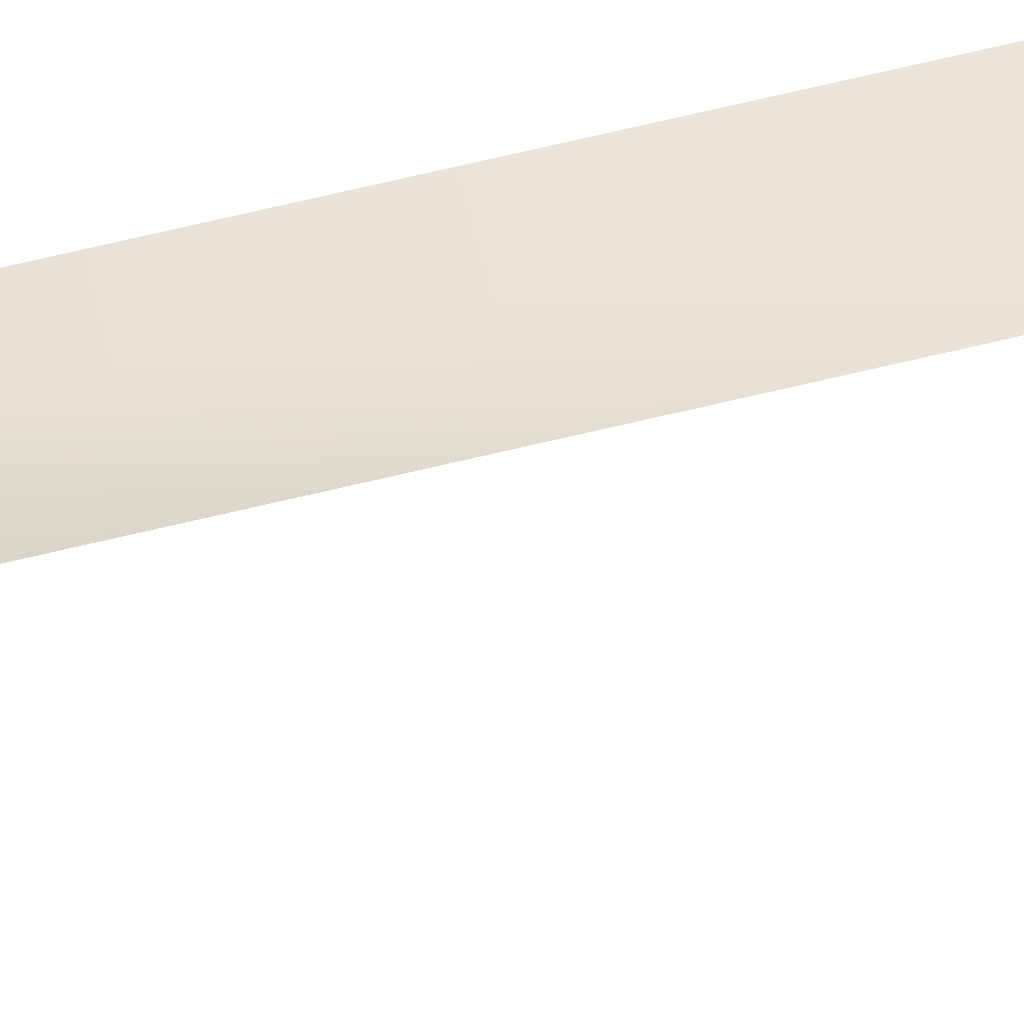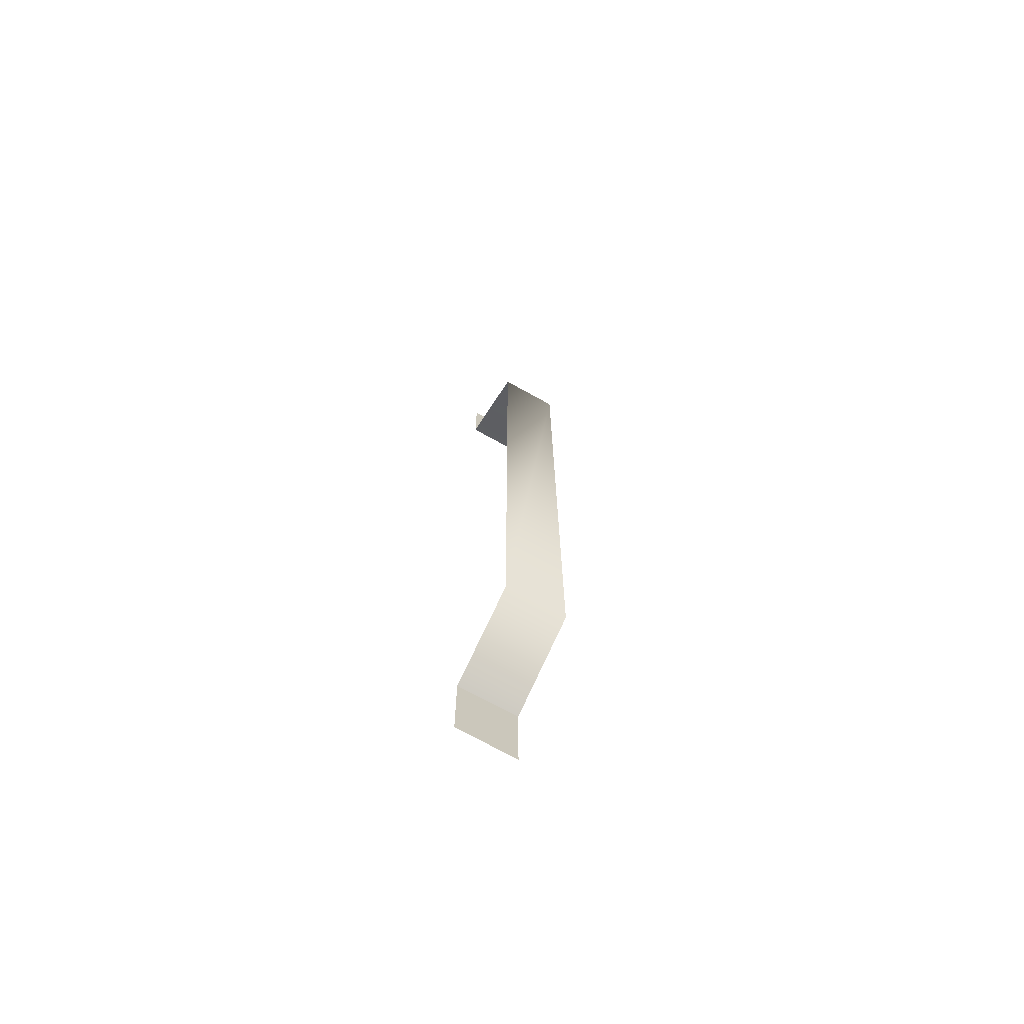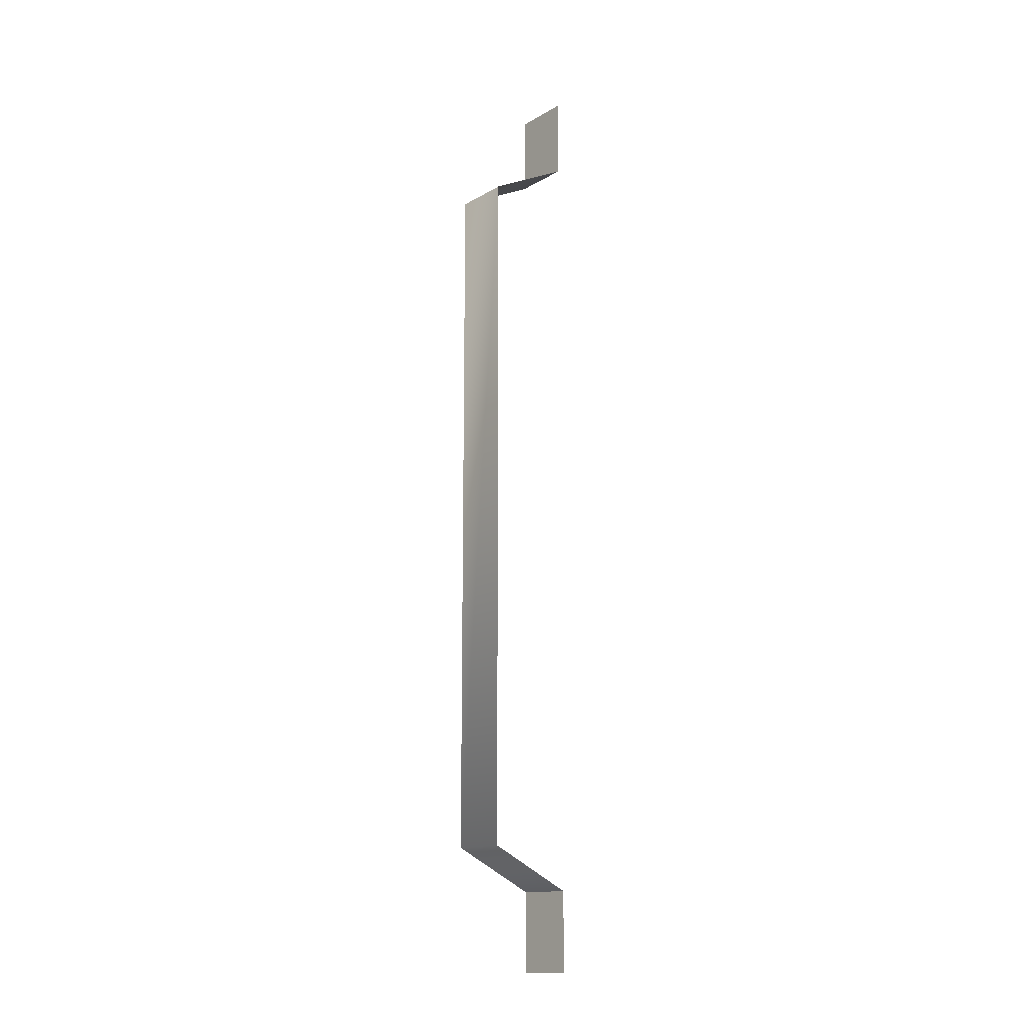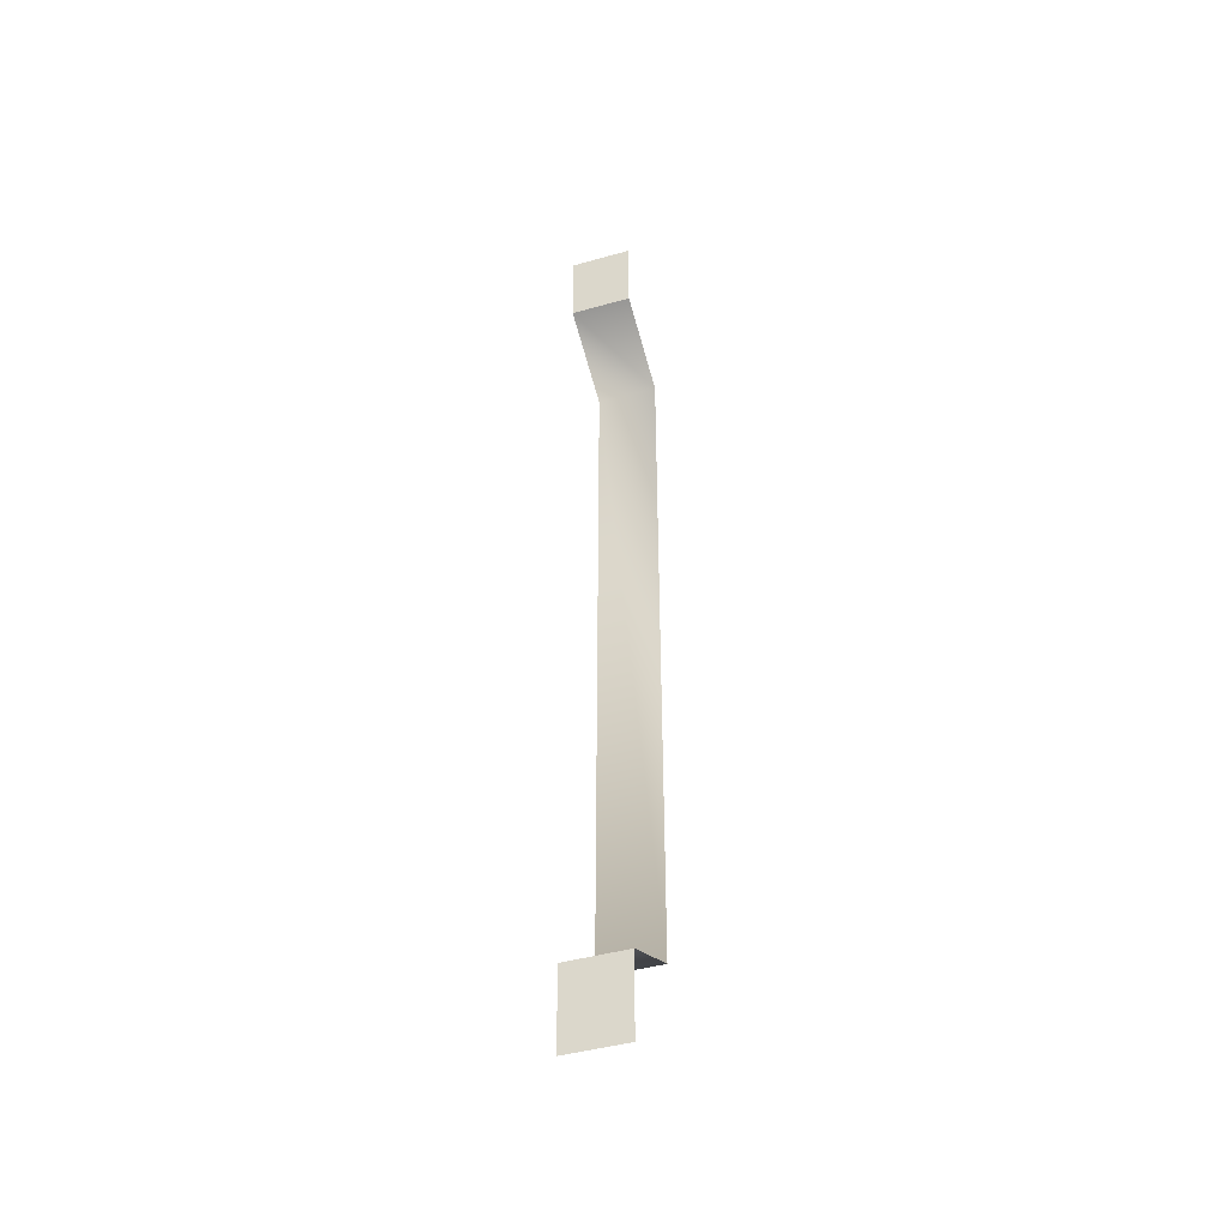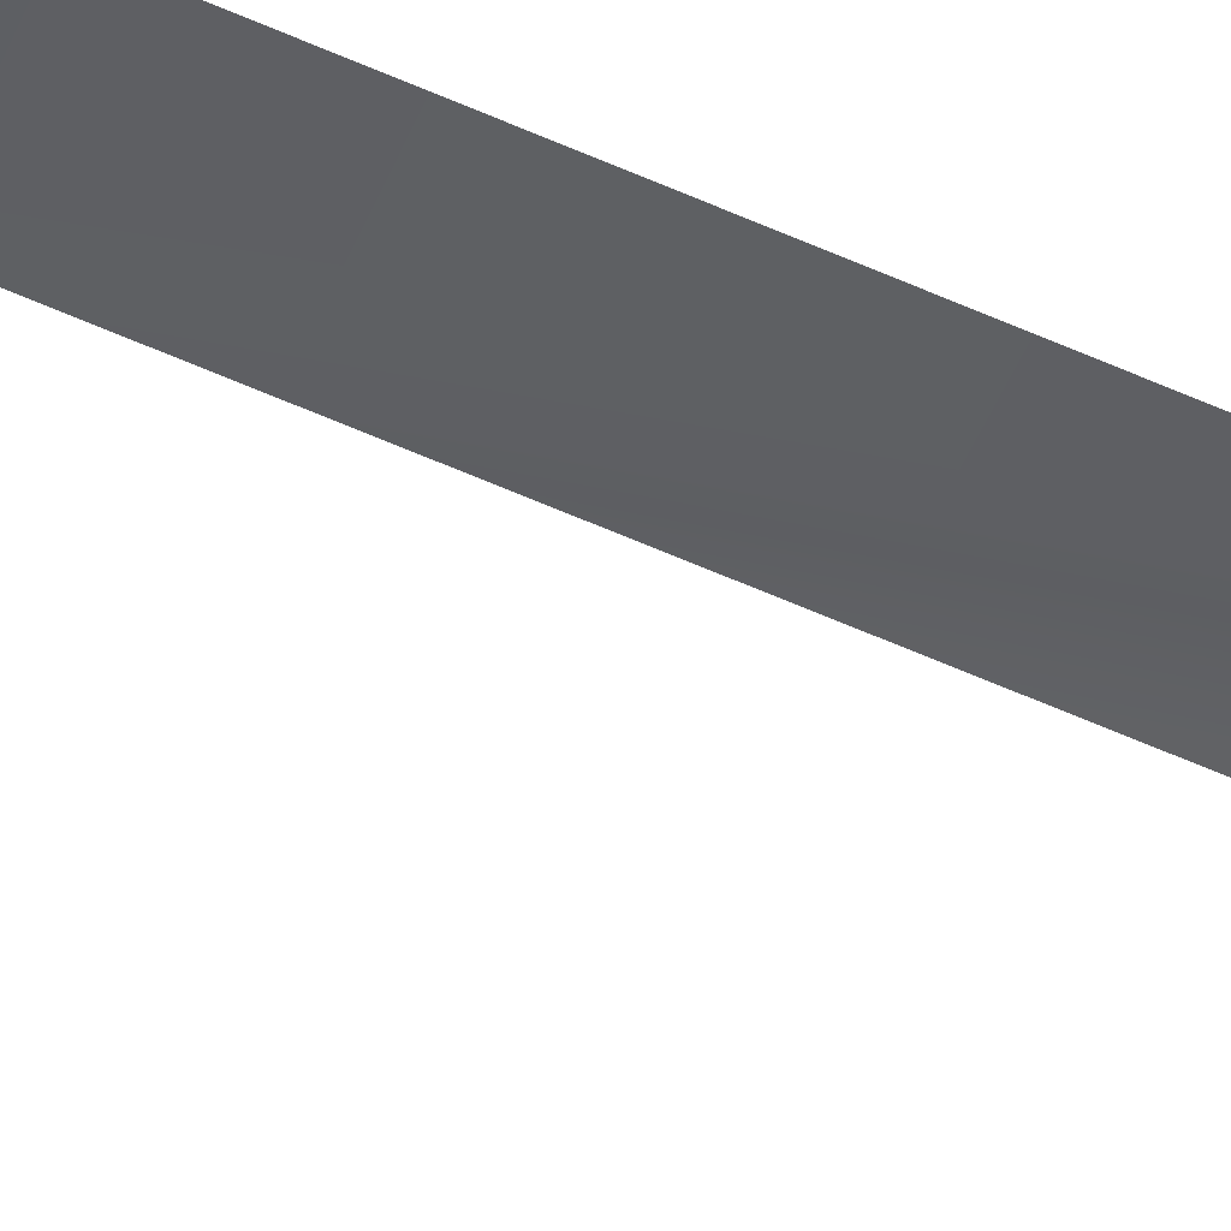
<metadata>
{"format":"obj","ext":"obj","renderer":"f3d","projection":"perspective","resolution":1024,"background":"white","views":[{"elev":75.7,"azim":-103.0,"up":"+Z"},{"elev":-71.2,"azim":1.6,"up":"+Y"},{"elev":-14.0,"azim":82.1,"up":"+Y"},{"elev":-44.4,"azim":-131.1,"up":"+Y"},{"elev":-73.8,"azim":67.5,"up":"+Z"}]}
</metadata>
<code>
g Mesh50
v -1.397 3.276 3.331
v -1.43 3.276 3.351
v -1.397 3.328 3.331
v -1.43 3.328 3.351
v -1.43 3.276 3.351
v -1.397 3.276 3.331
v -1.402 3.249 3.398
v -1.369 3.249 3.379
v -1.402 2.795 3.398
v -1.369 2.795 3.379
v -1.397 2.767 3.331
v -1.43 2.767 3.351
v -1.397 2.767 3.331
v -1.43 2.715 3.351
v -1.43 2.767 3.351
v -1.397 2.715 3.331
g Mesh50_0
f 3 2 1
f 4 2 3
f 7 6 5
f 7 8 6
f 7 9 8
f 8 9 10
f 9 11 10
f 12 11 9
f 15 14 13
f 13 14 16

</code>
